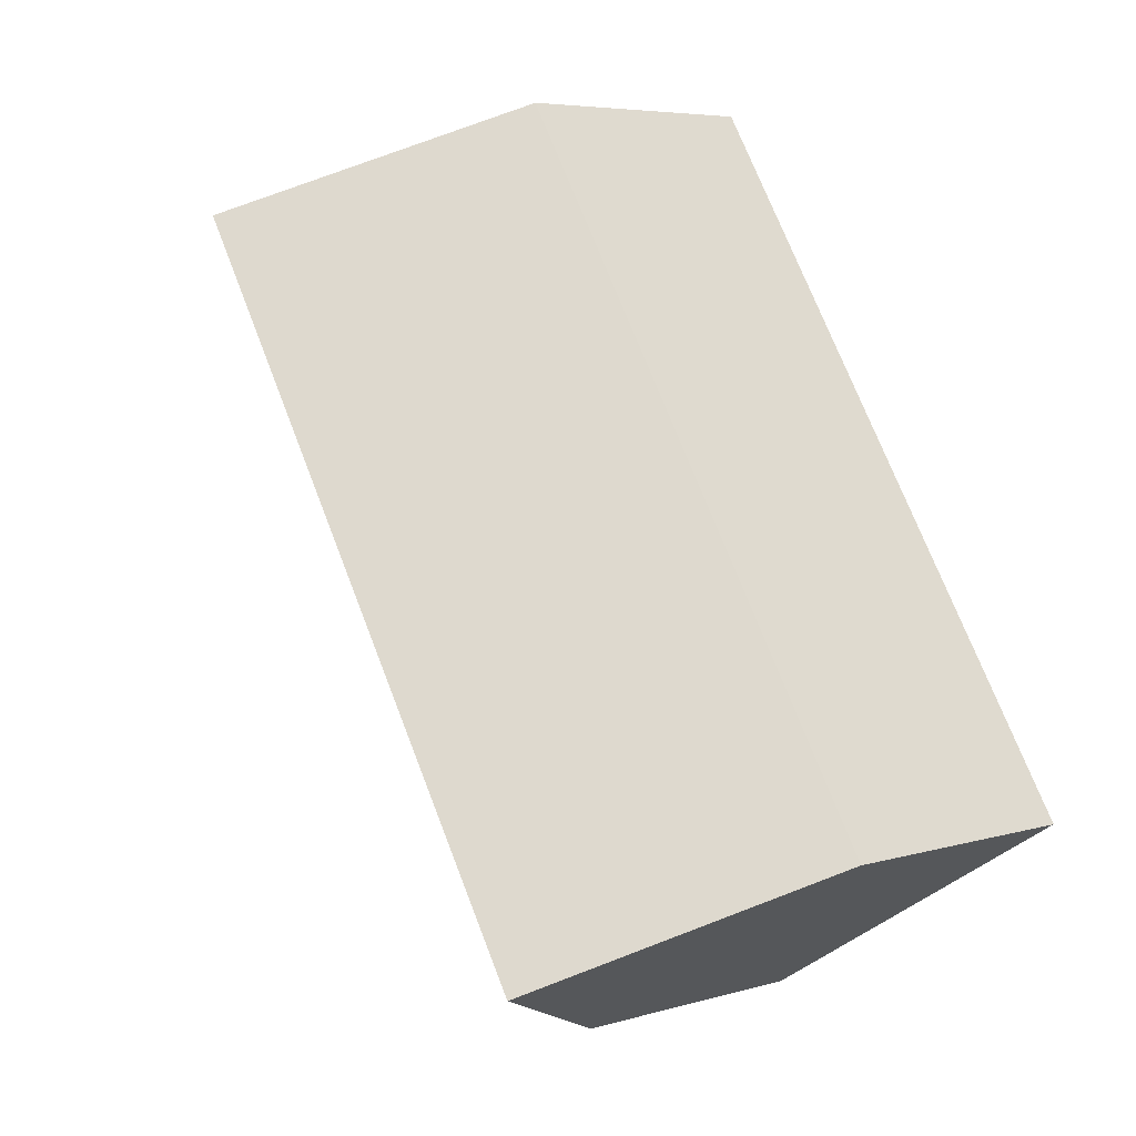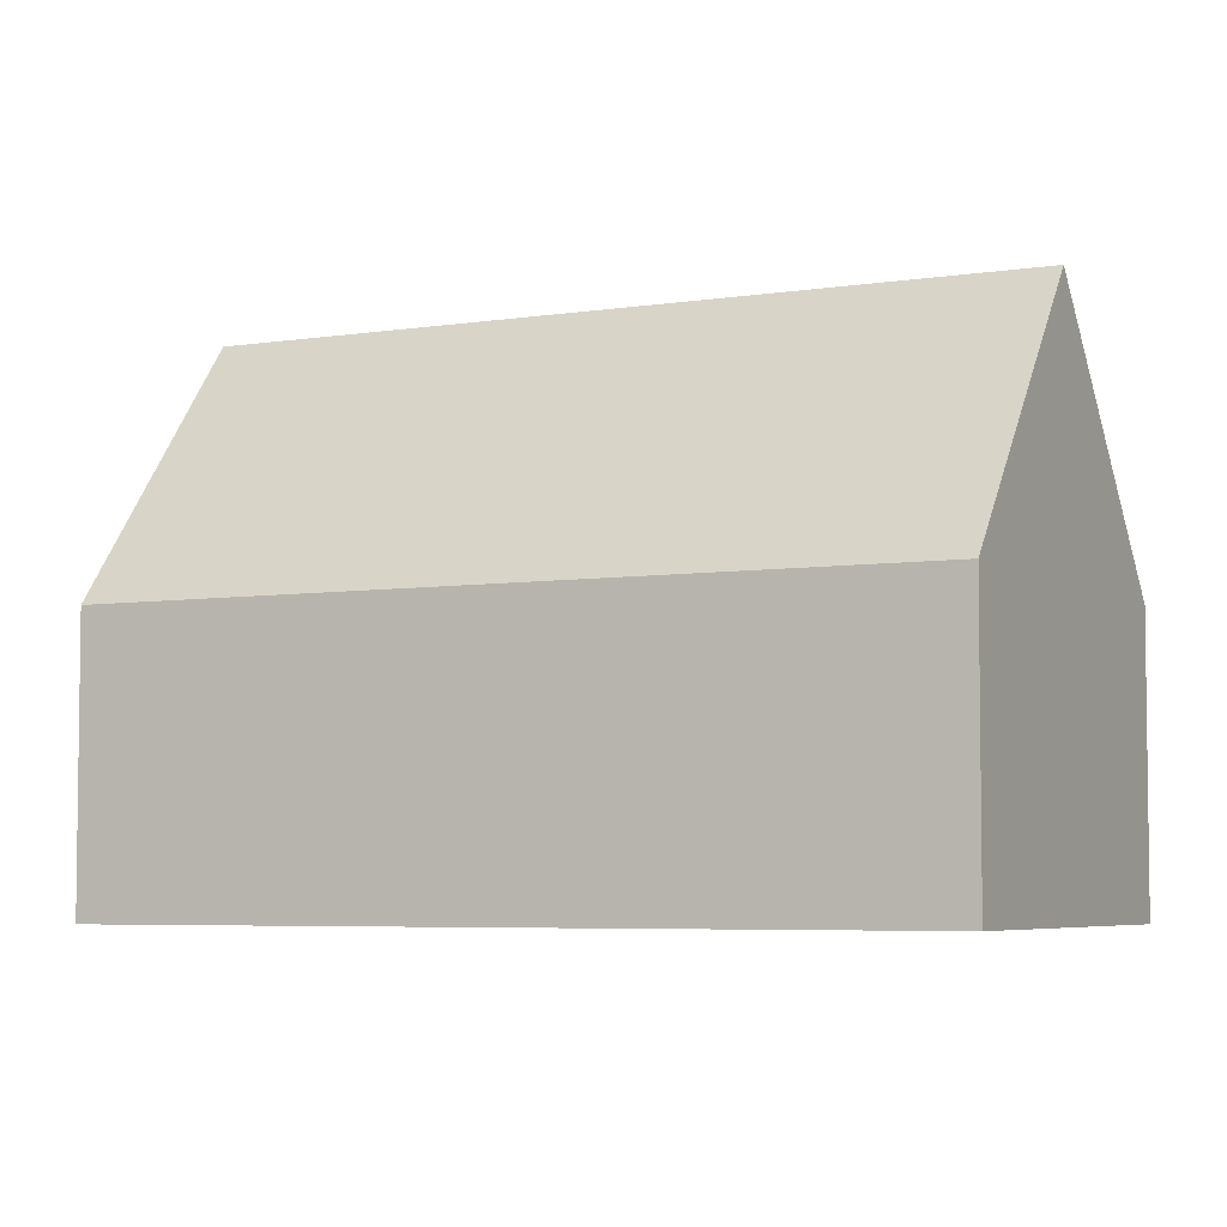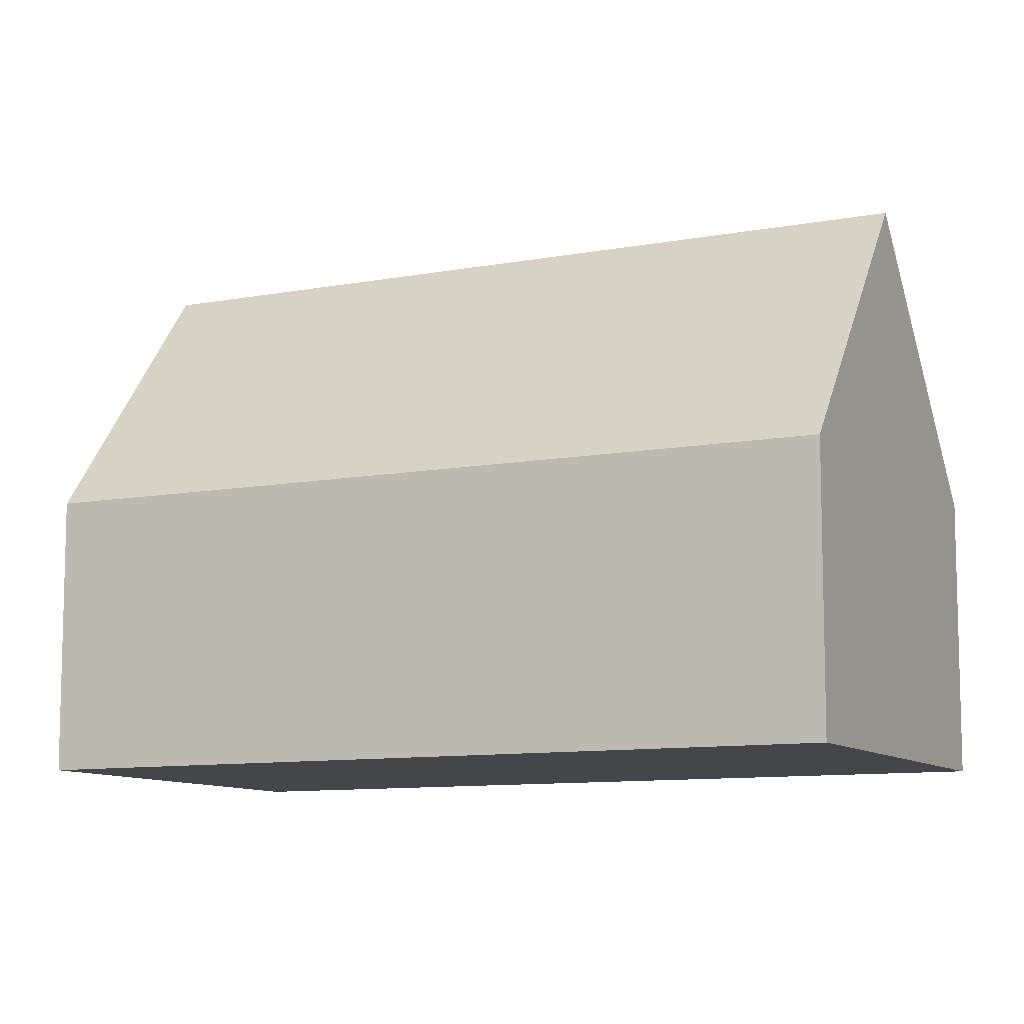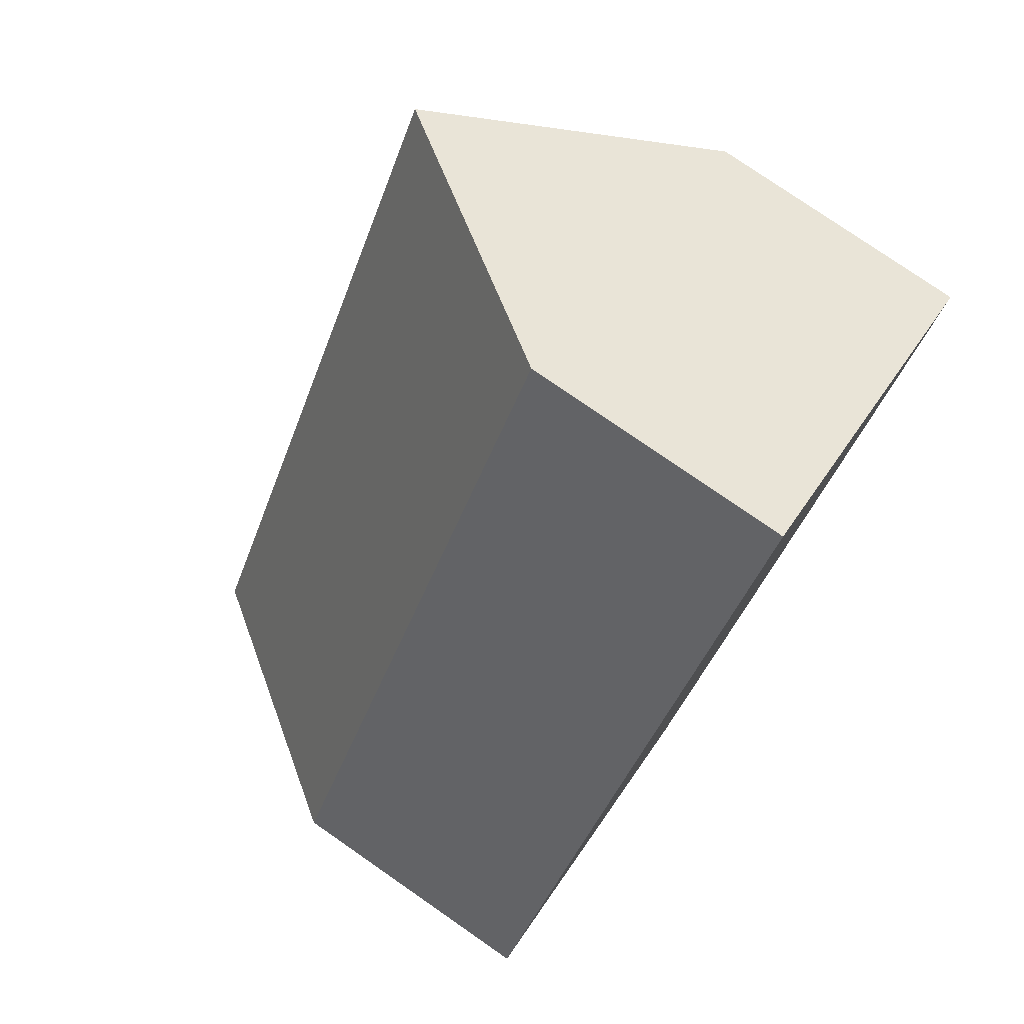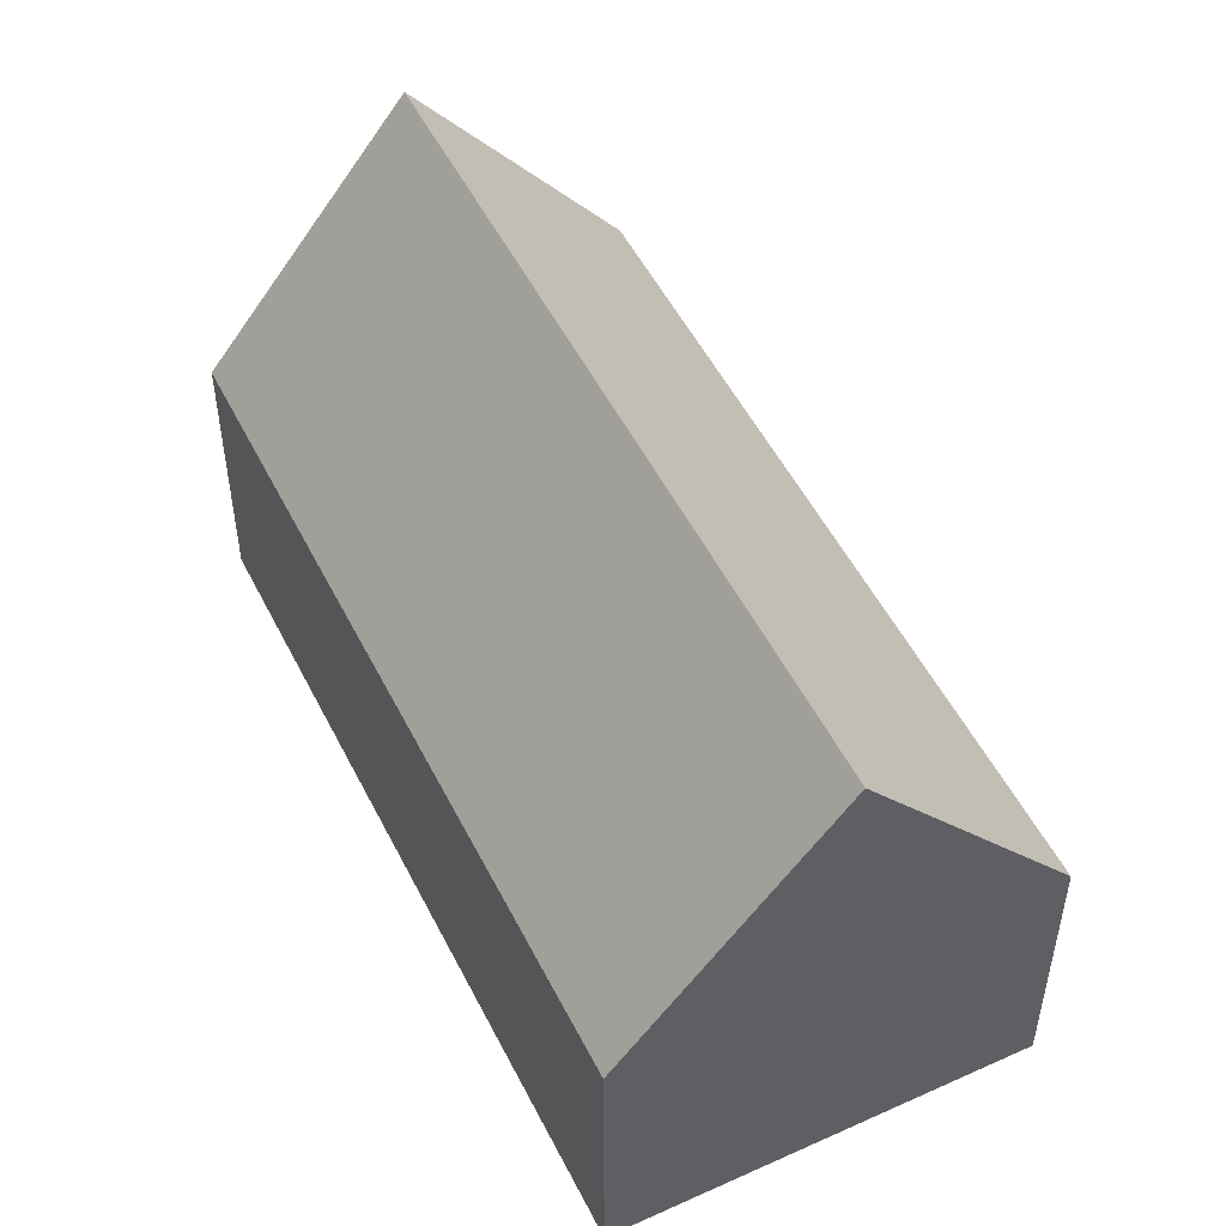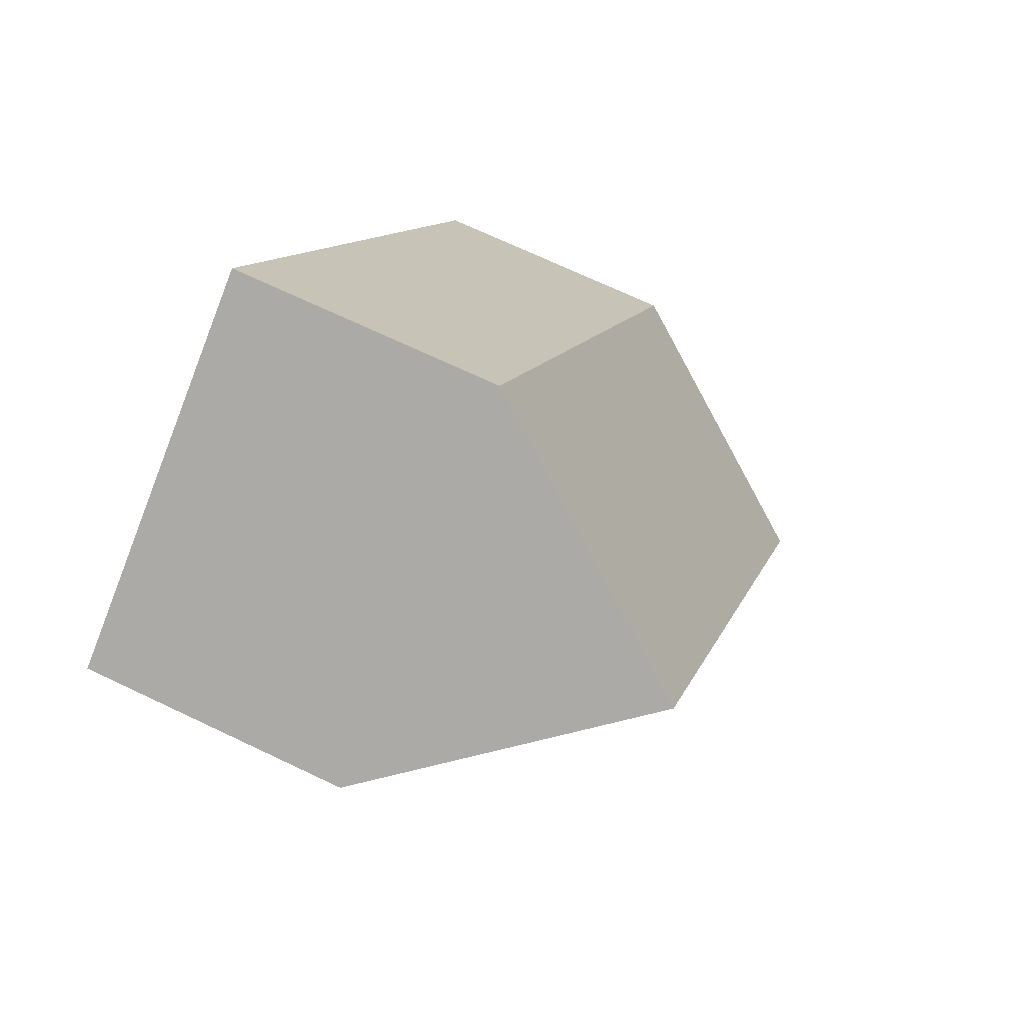
<metadata>
{"format":"obj","ext":"obj","renderer":"f3d","projection":"perspective","resolution":1024,"background":"white","views":[{"elev":5.7,"azim":-131.9,"up":"+Z"},{"elev":-5.2,"azim":149.1,"up":"+Y"},{"elev":-9.8,"azim":-31.6,"up":"+Y"},{"elev":78.1,"azim":-55.3,"up":"+Z"},{"elev":52.2,"azim":6.0,"up":"+Y"},{"elev":70.6,"azim":115.4,"up":"+Z"}]}
</metadata>
<code>
v  4.19 12.63 -2.629
v  10.32 6.474 16.33
v  14.52 12.63 13.7
v  2.651 6.482 4.2
v  0 6.489 3.973e-16
v  8.122 6.868 -5.095
v  12.53 6.483 1.287
v  8.385 6.483 -5.26
v  14.6 6.483 4.561
v  18.45 6.881 11.24
v  18.72 6.483 11.07
v  8.385 3.221e-16 -5.26
v  8.122 3.12e-16 -5.095
v  4.19 1.61e-16 -2.629
v  0 0 0
v  2.651 -2.572e-16 4.2
v  10.32 -9.999e-16 16.33
v  14.52 -8.388e-16 13.7
v  18.45 -6.883e-16 11.24
v  18.72 -6.779e-16 11.07
v  14.6 -2.793e-16 4.561
v  12.53 -7.881e-17 1.287
g defaultobject
f 1 2 3
f 2 1 4
f 4 1 5
f 6 7 8
f 7 6 1
f 7 1 3
f 7 3 9
f 9 3 10
f 9 10 11
f 6 5 1
f 5 6 8
f 5 8 12
f 5 12 13
f 5 13 14
f 5 14 15
f 15 4 5
f 4 15 2
f 2 15 16
f 2 16 17
f 17 3 2
f 3 17 10
f 10 17 18
f 10 18 11
f 11 18 19
f 11 19 20
f 20 9 11
f 9 20 21
f 9 21 7
f 7 21 22
f 7 22 8
f 8 22 12
f 16 18 17
f 18 16 19
f 19 16 15
f 19 15 20
f 20 15 14
f 20 14 21
f 21 14 22
f 22 14 13
f 22 13 12

</code>
